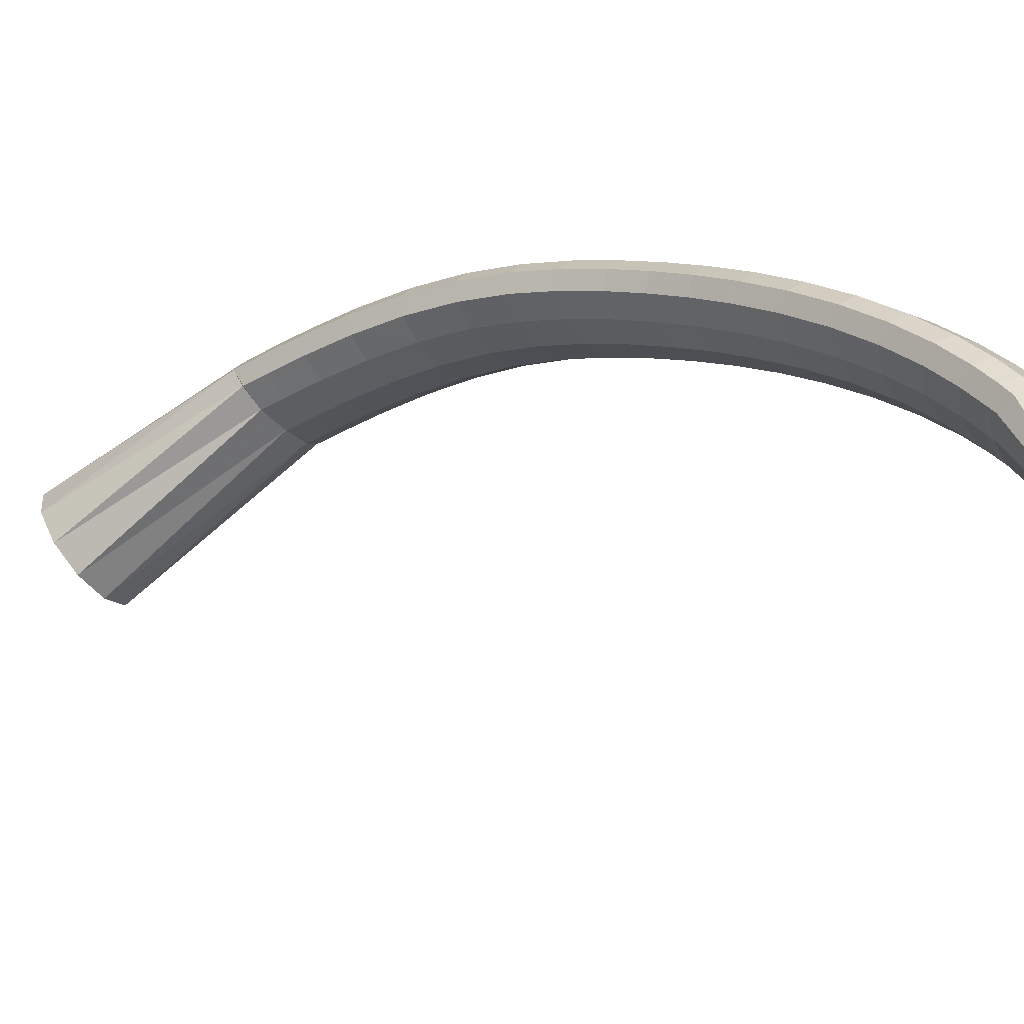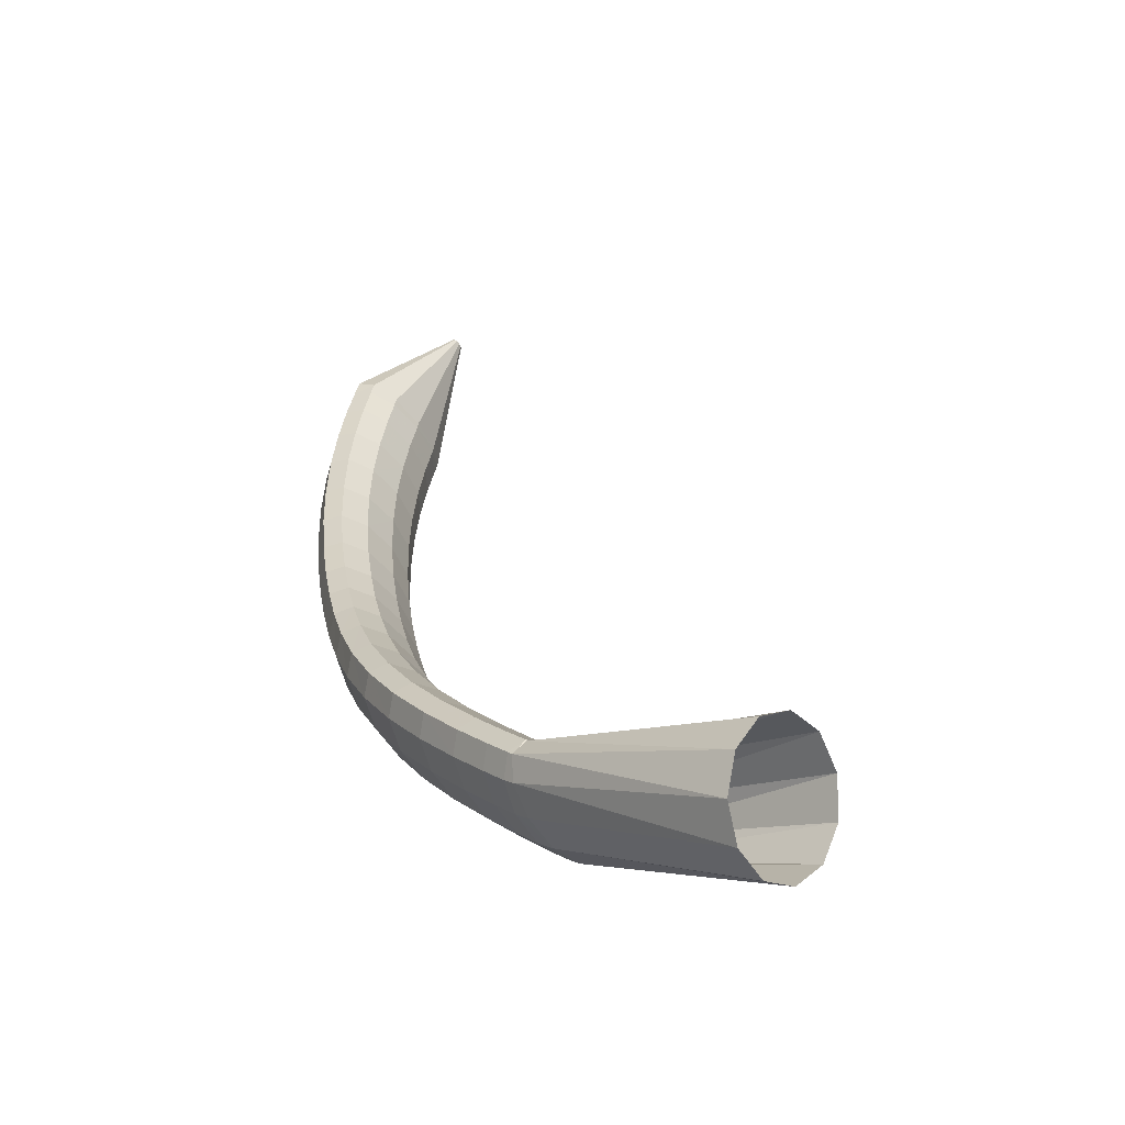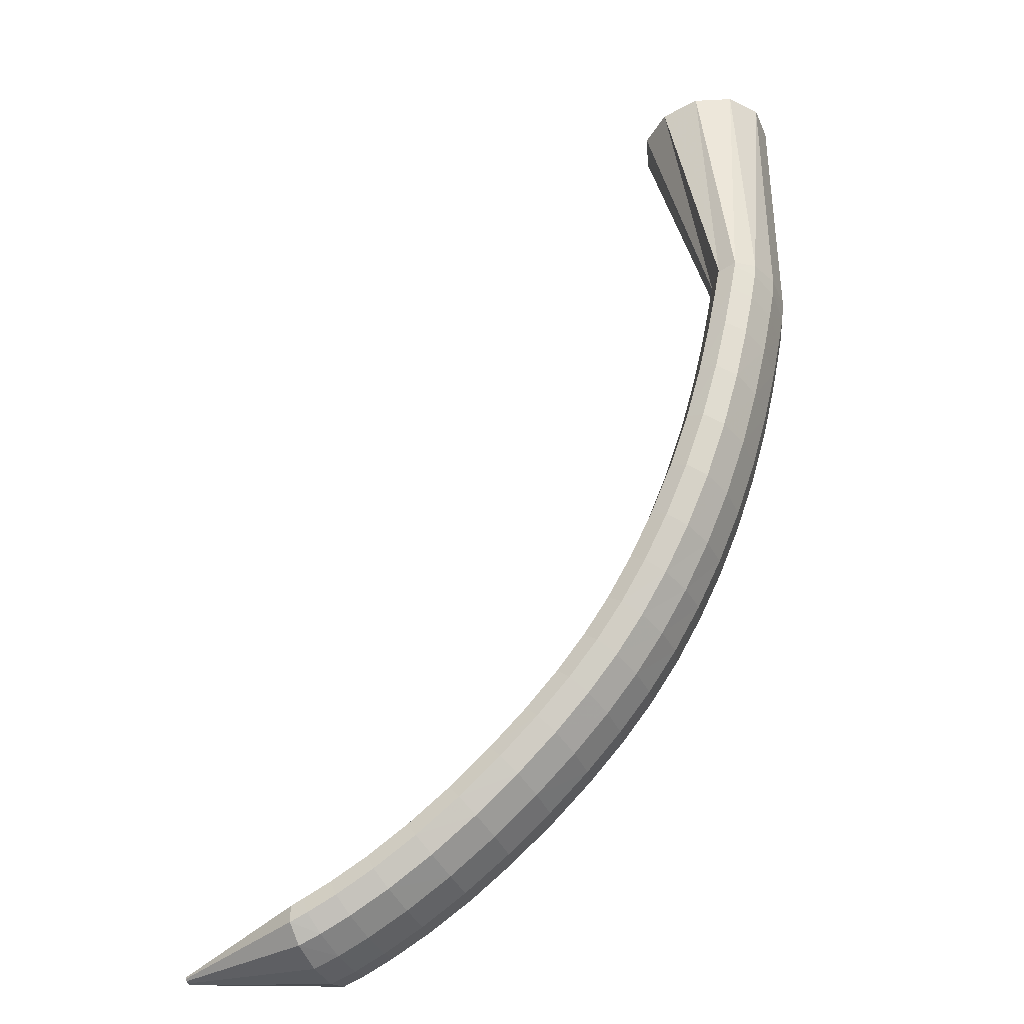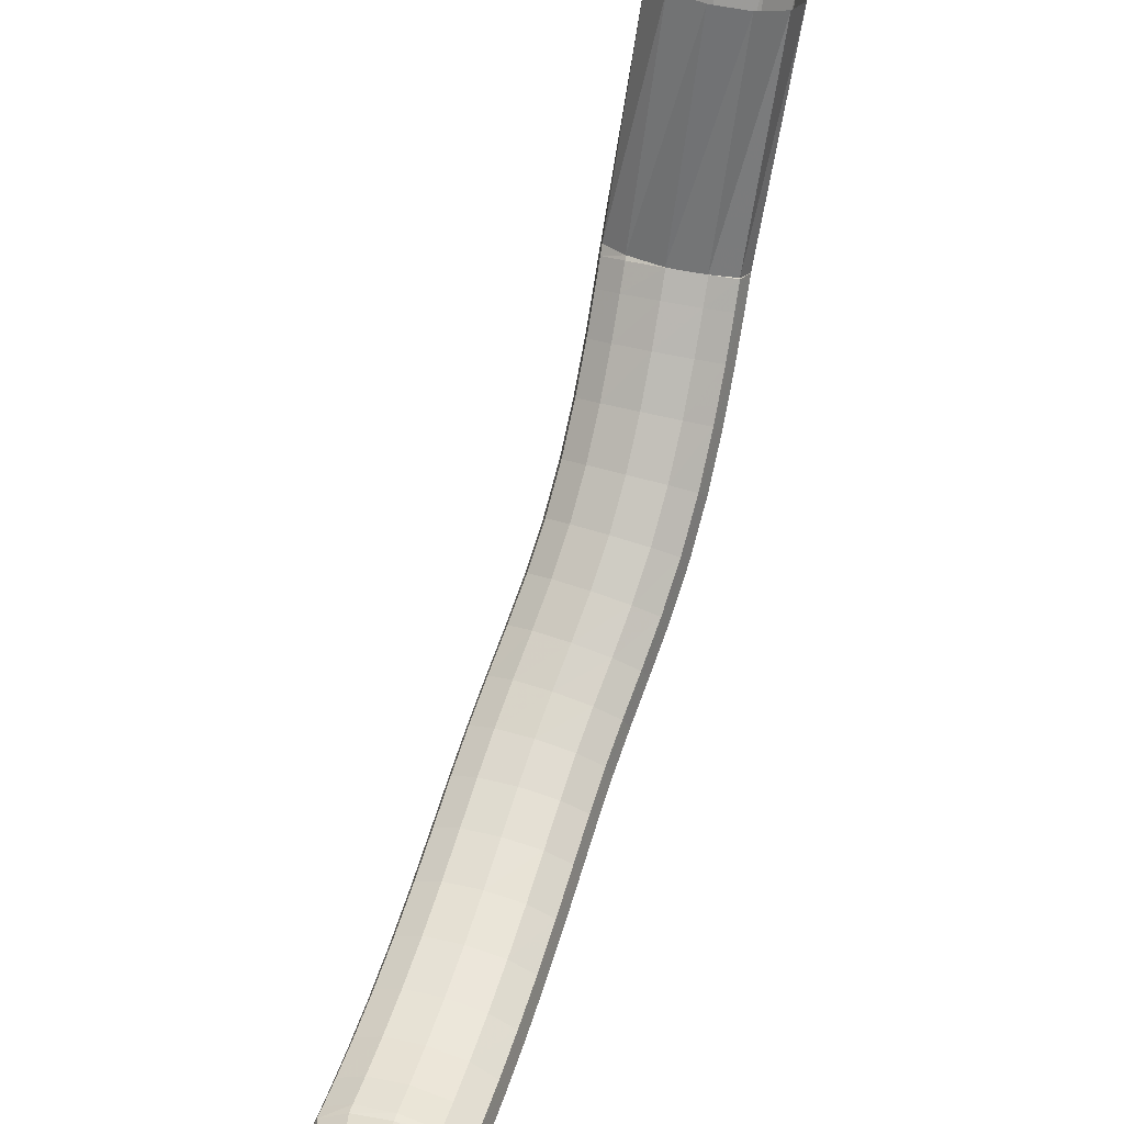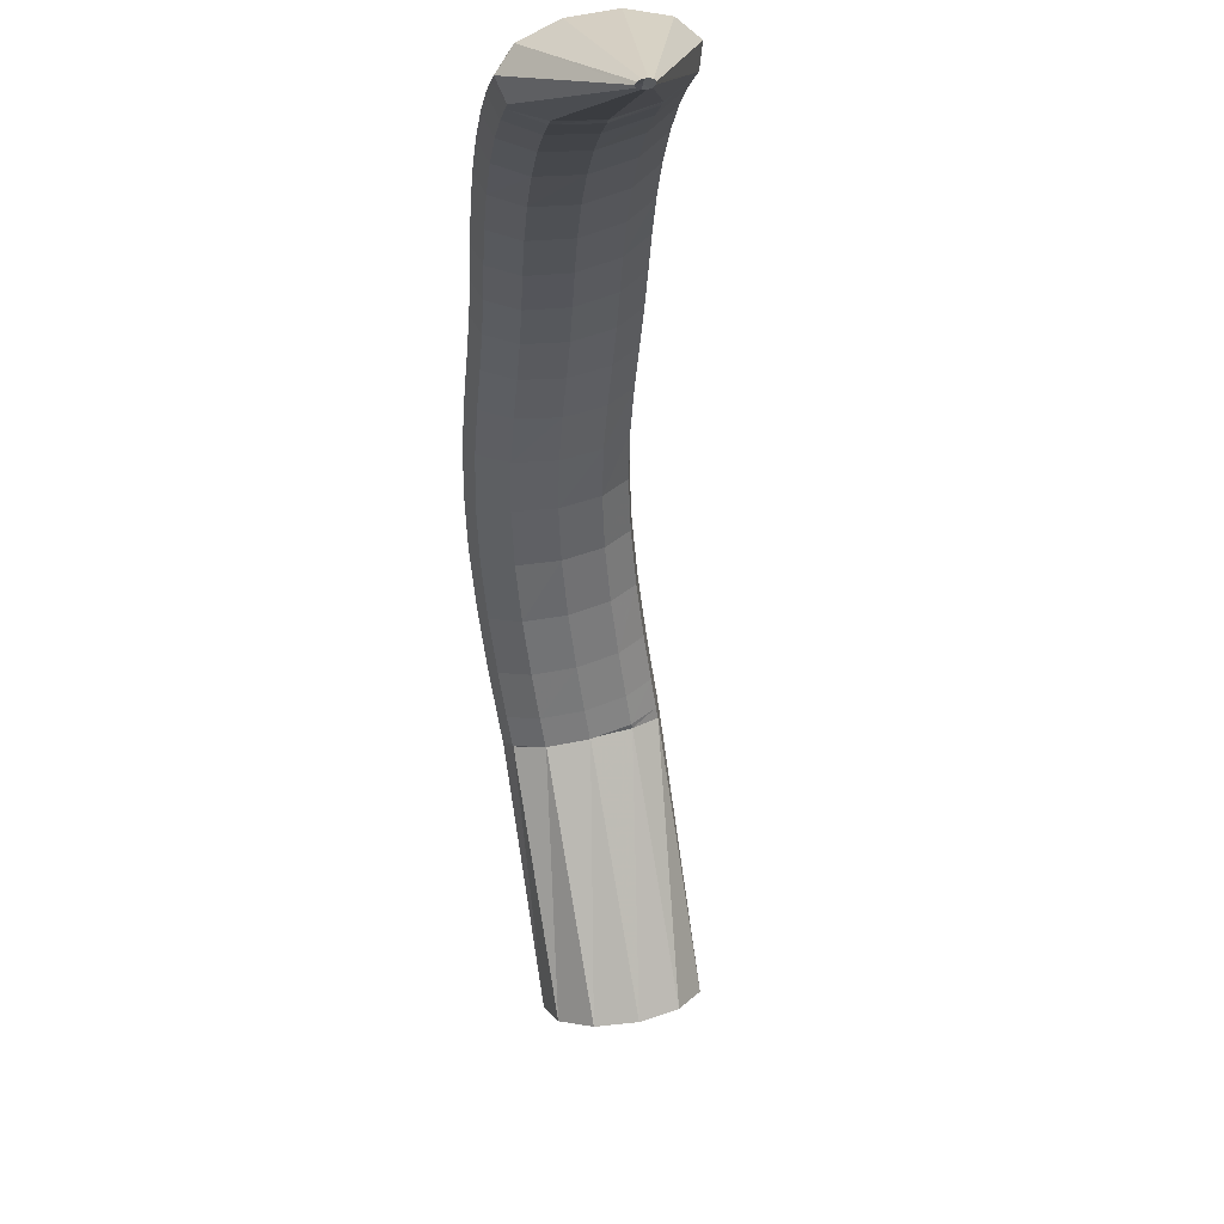
<metadata>
{"format":"obj","ext":"obj","renderer":"f3d","projection":"perspective","resolution":1024,"background":"white","views":[{"elev":-44.9,"azim":-99.4,"up":"+Z"},{"elev":75.3,"azim":28.6,"up":"+Y"},{"elev":9.0,"azim":-80.0,"up":"+Y"},{"elev":-78.5,"azim":126.1,"up":"+Z"},{"elev":-60.5,"azim":-36.1,"up":"+Z"}]}
</metadata>
<code>
g tube1
v 90.83 88.72 129
v 90.61 88.87 128.9
v 90.4 88.92 128.9
v 90.27 88.85 128.9
v 90.27 88.68 129
v 90.39 88.48 129
v 90.6 88.29 129.1
v 90.82 88.19 129.1
v 91 88.21 129.1
v 91.06 88.33 129.1
v 91 88.52 129
v 90.83 88.72 129
v 92.29 93.53 137.9
v 90.04 95 137.4
v 87.97 95.47 137.3
v 86.72 94.77 137.5
v 86.7 93.14 138.1
v 87.91 91.1 138.9
v 89.97 89.28 139.5
v 92.22 88.27 139.9
v 93.95 88.39 139.8
v 94.61 89.6 139.3
v 93.99 91.52 138.6
v 92.29 93.53 137.9
v 92.44 93.84 138.4
v 90.21 95.37 138
v 88.17 95.97 138.1
v 86.96 95.44 138.7
v 86.98 93.97 139.6
v 88.2 92 140.5
v 90.25 90.18 141.1
v 92.48 89.07 141.3
v 94.17 89.03 140.9
v 94.79 90.07 140.1
v 94.15 91.87 139.2
v 92.44 93.84 138.4
v 92.89 94.95 140.1
v 90.67 96.5 139.7
v 88.64 97.13 139.9
v 87.45 96.64 140.6
v 87.48 95.2 141.5
v 88.71 93.26 142.5
v 90.76 91.43 143.1
v 92.98 90.3 143.2
v 94.65 90.22 142.8
v 95.26 91.22 141.9
v 94.6 92.99 140.9
v 92.89 94.95 140.1
v 93.63 96.56 142.4
v 91.42 98.12 142
v 89.41 98.79 142.3
v 88.24 98.36 143
v 88.29 96.97 144.1
v 89.54 95.05 145
v 91.58 93.22 145.7
v 93.78 92.06 145.7
v 95.44 91.93 145.2
v 96.02 92.88 144.3
v 95.35 94.6 143.2
v 93.63 96.56 142.4
v 94.66 98.57 144.9
v 92.46 100.2 144.6
v 90.48 100.9 144.9
v 89.35 100.5 145.7
v 89.42 99.17 146.8
v 90.68 97.28 147.8
v 92.72 95.45 148.5
v 94.9 94.25 148.5
v 96.53 94.06 147.9
v 97.08 94.95 146.9
v 96.38 96.63 145.8
v 94.66 98.57 144.9
v 95.96 100.9 147.5
v 93.78 102.5 147.2
v 91.82 103.3 147.5
v 90.72 103 148.4
v 90.82 101.7 149.6
v 92.09 99.81 150.7
v 94.13 97.96 151.3
v 96.29 96.72 151.3
v 97.88 96.48 150.6
v 98.4 97.31 149.5
v 97.69 98.95 148.4
v 95.96 100.9 147.5
v 97.44 103.3 150
v 95.27 105 149.7
v 93.34 105.8 150.1
v 92.28 105.5 151
v 92.4 104.3 152.2
v 93.69 102.5 153.3
v 95.72 100.6 153.9
v 97.86 99.32 153.9
v 99.42 99.02 153.2
v 99.91 99.79 152.1
v 99.17 101.4 150.9
v 97.44 103.3 150
v 98.99 105.7 152.2
v 96.83 107.4 151.9
v 94.93 108.3 152.3
v 93.89 108.1 153.3
v 94.05 106.9 154.6
v 95.35 105.1 155.7
v 97.39 103.2 156.3
v 99.5 101.9 156.2
v 101 101.6 155.5
v 101.5 102.3 154.3
v 100.7 103.8 153.1
v 98.99 105.7 152.2
v 100.5 108.1 154.1
v 98.37 109.7 153.8
v 96.48 110.6 154.3
v 95.47 110.5 155.3
v 95.67 109.4 156.6
v 97 107.6 157.8
v 99.05 105.8 158.4
v 101.2 104.5 158.3
v 102.7 104.1 157.6
v 103.1 104.8 156.4
v 102.3 106.3 155.1
v 100.5 108.1 154.1
v 102 110.5 155.8
v 99.85 112.1 155.5
v 97.97 113 155.9
v 96.99 112.9 157
v 97.24 111.8 158.4
v 98.62 110.1 159.6
v 100.7 108.4 160.3
v 102.8 107.1 160.2
v 104.3 106.7 159.4
v 104.7 107.3 158.1
v 103.9 108.7 156.8
v 102 110.5 155.8
v 103.5 112.9 157.3
v 101.3 114.5 156.9
v 99.45 115.4 157.4
v 98.51 115.3 158.5
v 98.81 114.3 159.9
v 100.2 112.8 161.2
v 102.4 111.1 161.9
v 104.5 109.8 161.8
v 106 109.3 161
v 106.3 109.9 159.7
v 105.4 111.2 158.3
v 103.5 112.9 157.3
v 105.1 115.5 158.6
v 102.9 117.1 158.3
v 101 118 158.8
v 100.1 118 159.9
v 100.5 117.1 161.4
v 102 115.6 162.6
v 104.1 113.9 163.4
v 106.3 112.6 163.3
v 107.7 112.1 162.4
v 108 112.6 161.1
v 107 113.9 159.7
v 105.1 115.5 158.6
v 106.9 118.3 159.8
v 104.7 119.9 159.5
v 102.9 120.9 160
v 102 121 161.2
v 102.4 120.2 162.7
v 103.9 118.7 164
v 106.1 117 164.7
v 108.2 115.6 164.6
v 109.5 115.1 163.7
v 109.8 115.4 162.3
v 108.8 116.7 160.9
v 106.9 118.3 159.8
v 108.9 121.3 160.8
v 106.8 122.9 160.6
v 105 124.1 161.1
v 104.3 124.2 162.4
v 104.7 123.5 163.8
v 106.2 121.9 165.1
v 108.3 120.2 165.8
v 110.3 118.7 165.6
v 111.6 118.1 164.7
v 111.8 118.4 163.3
v 110.8 119.6 161.9
v 108.9 121.3 160.8
v 111.3 124.3 161.7
v 109.2 126.1 161.4
v 107.6 127.3 162
v 106.9 127.6 163.3
v 107.4 126.8 164.8
v 108.9 125.3 166
v 110.9 123.5 166.7
v 112.8 121.9 166.5
v 114 121.1 165.5
v 114.2 121.4 164.1
v 113.1 122.6 162.7
v 111.3 124.3 161.7
v 113.9 127.3 162.3
v 111.9 129.2 162
v 110.4 130.5 162.6
v 109.7 130.8 163.9
v 110.2 130.1 165.4
v 111.7 128.6 166.7
v 113.7 126.7 167.3
v 115.6 125.1 167.1
v 116.7 124.2 166.1
v 116.8 124.4 164.7
v 115.7 125.5 163.3
v 113.9 127.3 162.3
v 116.6 130.1 162.7
v 114.6 132 162.4
v 113.1 133.4 163
v 112.5 133.8 164.3
v 113 133.1 165.8
v 114.5 131.6 167.1
v 116.5 129.6 167.7
v 118.3 127.9 167.5
v 119.4 127 166.5
v 119.4 127.2 165.1
v 118.4 128.3 163.7
v 116.6 130.1 162.7
v 118.8 132.4 162.9
v 116.9 134.3 162.6
v 115.4 135.7 163.2
v 114.8 136.2 164.5
v 115.4 135.5 166
v 116.8 134 167.3
v 118.8 132 168
v 120.5 130.3 167.8
v 121.6 129.3 166.8
v 121.6 129.4 165.3
v 120.6 130.6 163.9
v 118.8 132.4 162.9
v 120.3 133.9 163
v 118.4 135.8 162.7
v 116.9 137.2 163.4
v 116.4 137.7 164.6
v 116.9 137.1 166.1
v 118.4 135.5 167.4
v 120.3 133.5 168.1
v 122 131.8 167.9
v 123.1 130.8 166.9
v 123.1 130.9 165.4
v 122.1 132.1 164
v 120.3 133.9 163
v 120.3 133.9 163.1
v 118.3 135.7 162.8
v 117 137.3 163.4
v 116.7 138 164.6
v 117.5 137.7 166.1
v 119.3 136.4 167.4
v 121.3 134.7 168
v 123.1 132.9 167.9
v 124 131.7 166.9
v 123.7 131.5 165.5
v 122.3 132.3 164.1
v 120.3 133.9 163.1
v 132.2 145.2 156.2
v 130.2 147.2 156.3
v 128.9 149.1 157.9
v 128.6 150.3 160.4
v 129.5 150.5 163
v 131.3 149.5 165
v 133.3 147.7 165.7
v 135.1 145.7 164.8
v 135.9 144 162.6
v 135.6 143.3 159.9
v 134.2 143.7 157.5
v 132.2 145.2 156.2
f 1 2 14
f 14 13 1
f 2 3 15
f 15 14 2
f 3 4 16
f 16 15 3
f 4 5 17
f 17 16 4
f 5 6 18
f 18 17 5
f 6 7 19
f 19 18 6
f 7 8 20
f 20 19 7
f 8 9 21
f 21 20 8
f 9 10 22
f 22 21 9
f 10 11 23
f 23 22 10
f 11 12 24
f 24 23 11
f 13 14 26
f 26 25 13
f 14 15 27
f 27 26 14
f 15 16 28
f 28 27 15
f 16 17 29
f 29 28 16
f 17 18 30
f 30 29 17
f 18 19 31
f 31 30 18
f 19 20 32
f 32 31 19
f 20 21 33
f 33 32 20
f 21 22 34
f 34 33 21
f 22 23 35
f 35 34 22
f 23 24 36
f 36 35 23
f 25 26 38
f 38 37 25
f 26 27 39
f 39 38 26
f 27 28 40
f 40 39 27
f 28 29 41
f 41 40 28
f 29 30 42
f 42 41 29
f 30 31 43
f 43 42 30
f 31 32 44
f 44 43 31
f 32 33 45
f 45 44 32
f 33 34 46
f 46 45 33
f 34 35 47
f 47 46 34
f 35 36 48
f 48 47 35
f 37 38 50
f 50 49 37
f 38 39 51
f 51 50 38
f 39 40 52
f 52 51 39
f 40 41 53
f 53 52 40
f 41 42 54
f 54 53 41
f 42 43 55
f 55 54 42
f 43 44 56
f 56 55 43
f 44 45 57
f 57 56 44
f 45 46 58
f 58 57 45
f 46 47 59
f 59 58 46
f 47 48 60
f 60 59 47
f 49 50 62
f 62 61 49
f 50 51 63
f 63 62 50
f 51 52 64
f 64 63 51
f 52 53 65
f 65 64 52
f 53 54 66
f 66 65 53
f 54 55 67
f 67 66 54
f 55 56 68
f 68 67 55
f 56 57 69
f 69 68 56
f 57 58 70
f 70 69 57
f 58 59 71
f 71 70 58
f 59 60 72
f 72 71 59
f 61 62 74
f 74 73 61
f 62 63 75
f 75 74 62
f 63 64 76
f 76 75 63
f 64 65 77
f 77 76 64
f 65 66 78
f 78 77 65
f 66 67 79
f 79 78 66
f 67 68 80
f 80 79 67
f 68 69 81
f 81 80 68
f 69 70 82
f 82 81 69
f 70 71 83
f 83 82 70
f 71 72 84
f 84 83 71
f 73 74 86
f 86 85 73
f 74 75 87
f 87 86 74
f 75 76 88
f 88 87 75
f 76 77 89
f 89 88 76
f 77 78 90
f 90 89 77
f 78 79 91
f 91 90 78
f 79 80 92
f 92 91 79
f 80 81 93
f 93 92 80
f 81 82 94
f 94 93 81
f 82 83 95
f 95 94 82
f 83 84 96
f 96 95 83
f 85 86 98
f 98 97 85
f 86 87 99
f 99 98 86
f 87 88 100
f 100 99 87
f 88 89 101
f 101 100 88
f 89 90 102
f 102 101 89
f 90 91 103
f 103 102 90
f 91 92 104
f 104 103 91
f 92 93 105
f 105 104 92
f 93 94 106
f 106 105 93
f 94 95 107
f 107 106 94
f 95 96 108
f 108 107 95
f 97 98 110
f 110 109 97
f 98 99 111
f 111 110 98
f 99 100 112
f 112 111 99
f 100 101 113
f 113 112 100
f 101 102 114
f 114 113 101
f 102 103 115
f 115 114 102
f 103 104 116
f 116 115 103
f 104 105 117
f 117 116 104
f 105 106 118
f 118 117 105
f 106 107 119
f 119 118 106
f 107 108 120
f 120 119 107
f 109 110 122
f 122 121 109
f 110 111 123
f 123 122 110
f 111 112 124
f 124 123 111
f 112 113 125
f 125 124 112
f 113 114 126
f 126 125 113
f 114 115 127
f 127 126 114
f 115 116 128
f 128 127 115
f 116 117 129
f 129 128 116
f 117 118 130
f 130 129 117
f 118 119 131
f 131 130 118
f 119 120 132
f 132 131 119
f 121 122 134
f 134 133 121
f 122 123 135
f 135 134 122
f 123 124 136
f 136 135 123
f 124 125 137
f 137 136 124
f 125 126 138
f 138 137 125
f 126 127 139
f 139 138 126
f 127 128 140
f 140 139 127
f 128 129 141
f 141 140 128
f 129 130 142
f 142 141 129
f 130 131 143
f 143 142 130
f 131 132 144
f 144 143 131
f 133 134 146
f 146 145 133
f 134 135 147
f 147 146 134
f 135 136 148
f 148 147 135
f 136 137 149
f 149 148 136
f 137 138 150
f 150 149 137
f 138 139 151
f 151 150 138
f 139 140 152
f 152 151 139
f 140 141 153
f 153 152 140
f 141 142 154
f 154 153 141
f 142 143 155
f 155 154 142
f 143 144 156
f 156 155 143
f 145 146 158
f 158 157 145
f 146 147 159
f 159 158 146
f 147 148 160
f 160 159 147
f 148 149 161
f 161 160 148
f 149 150 162
f 162 161 149
f 150 151 163
f 163 162 150
f 151 152 164
f 164 163 151
f 152 153 165
f 165 164 152
f 153 154 166
f 166 165 153
f 154 155 167
f 167 166 154
f 155 156 168
f 168 167 155
f 157 158 170
f 170 169 157
f 158 159 171
f 171 170 158
f 159 160 172
f 172 171 159
f 160 161 173
f 173 172 160
f 161 162 174
f 174 173 161
f 162 163 175
f 175 174 162
f 163 164 176
f 176 175 163
f 164 165 177
f 177 176 164
f 165 166 178
f 178 177 165
f 166 167 179
f 179 178 166
f 167 168 180
f 180 179 167
f 169 170 182
f 182 181 169
f 170 171 183
f 183 182 170
f 171 172 184
f 184 183 171
f 172 173 185
f 185 184 172
f 173 174 186
f 186 185 173
f 174 175 187
f 187 186 174
f 175 176 188
f 188 187 175
f 176 177 189
f 189 188 176
f 177 178 190
f 190 189 177
f 178 179 191
f 191 190 178
f 179 180 192
f 192 191 179
f 181 182 194
f 194 193 181
f 182 183 195
f 195 194 182
f 183 184 196
f 196 195 183
f 184 185 197
f 197 196 184
f 185 186 198
f 198 197 185
f 186 187 199
f 199 198 186
f 187 188 200
f 200 199 187
f 188 189 201
f 201 200 188
f 189 190 202
f 202 201 189
f 190 191 203
f 203 202 190
f 191 192 204
f 204 203 191
f 193 194 206
f 206 205 193
f 194 195 207
f 207 206 194
f 195 196 208
f 208 207 195
f 196 197 209
f 209 208 196
f 197 198 210
f 210 209 197
f 198 199 211
f 211 210 198
f 199 200 212
f 212 211 199
f 200 201 213
f 213 212 200
f 201 202 214
f 214 213 201
f 202 203 215
f 215 214 202
f 203 204 216
f 216 215 203
f 205 206 218
f 218 217 205
f 206 207 219
f 219 218 206
f 207 208 220
f 220 219 207
f 208 209 221
f 221 220 208
f 209 210 222
f 222 221 209
f 210 211 223
f 223 222 210
f 211 212 224
f 224 223 211
f 212 213 225
f 225 224 212
f 213 214 226
f 226 225 213
f 214 215 227
f 227 226 214
f 215 216 228
f 228 227 215
f 217 218 230
f 230 229 217
f 218 219 231
f 231 230 218
f 219 220 232
f 232 231 219
f 220 221 233
f 233 232 220
f 221 222 234
f 234 233 221
f 222 223 235
f 235 234 222
f 223 224 236
f 236 235 223
f 224 225 237
f 237 236 224
f 225 226 238
f 238 237 225
f 226 227 239
f 239 238 226
f 227 228 240
f 240 239 227
f 229 230 242
f 242 241 229
f 230 231 243
f 243 242 230
f 231 232 244
f 244 243 231
f 232 233 245
f 245 244 232
f 233 234 246
f 246 245 233
f 234 235 247
f 247 246 234
f 235 236 248
f 248 247 235
f 236 237 249
f 249 248 236
f 237 238 250
f 250 249 237
f 238 239 251
f 251 250 238
f 239 240 252
f 252 251 239
f 241 242 254
f 254 253 241
f 242 243 255
f 255 254 242
f 243 244 256
f 256 255 243
f 244 245 257
f 257 256 244
f 245 246 258
f 258 257 245
f 246 247 259
f 259 258 246
f 247 248 260
f 260 259 247
f 248 249 261
f 261 260 248
f 249 250 262
f 262 261 249
f 250 251 263
f 263 262 250
f 251 252 264
f 264 263 251

</code>
